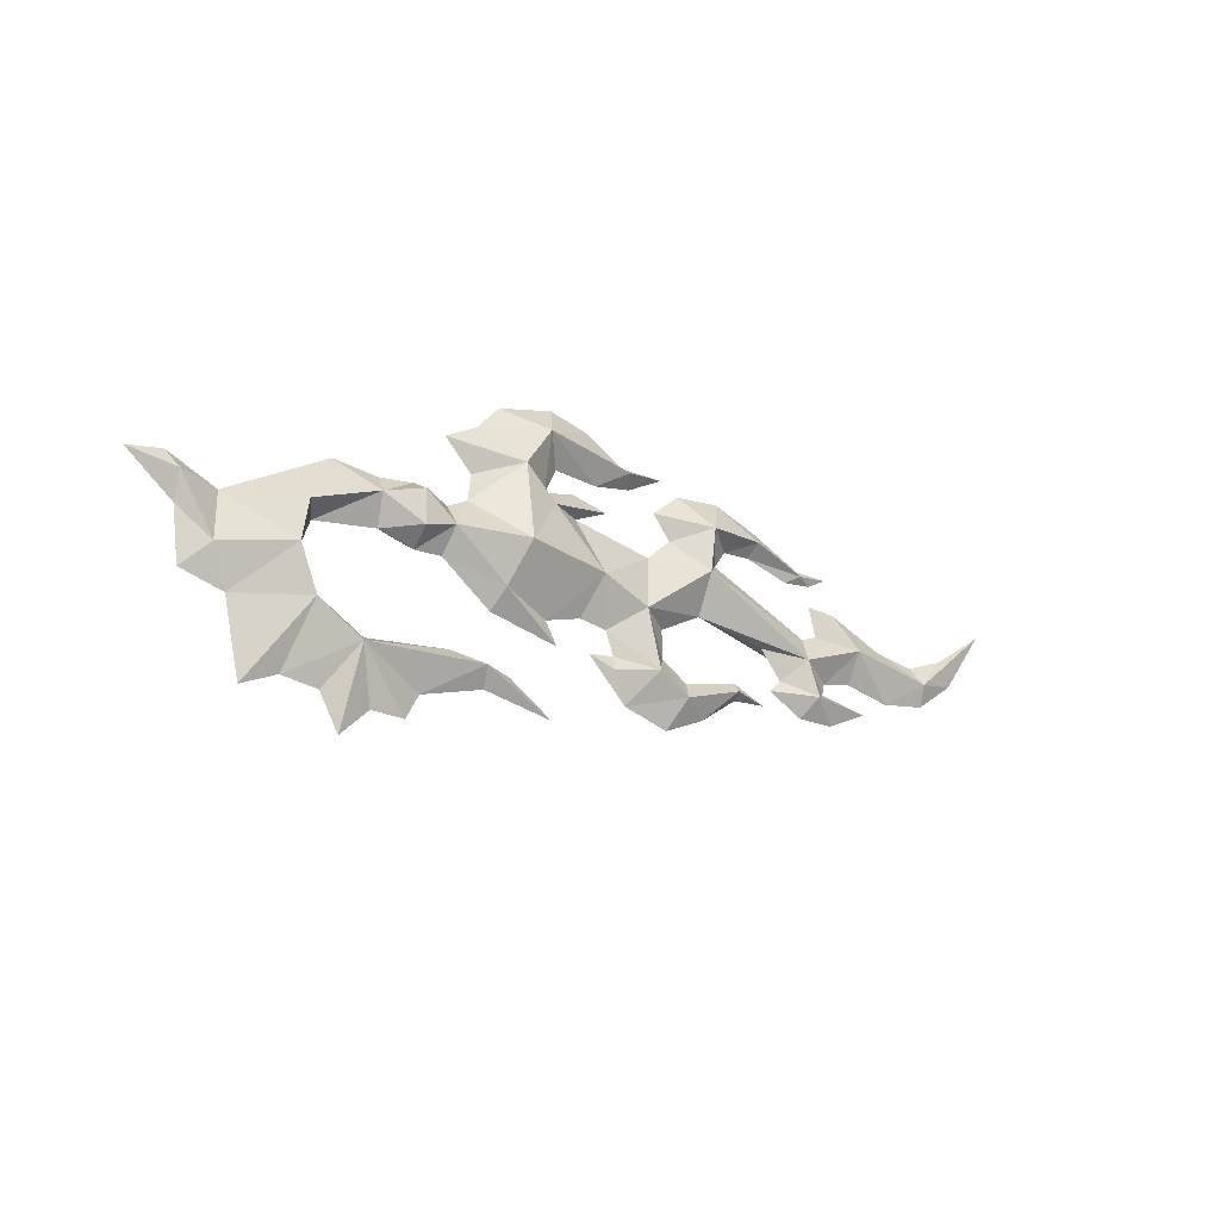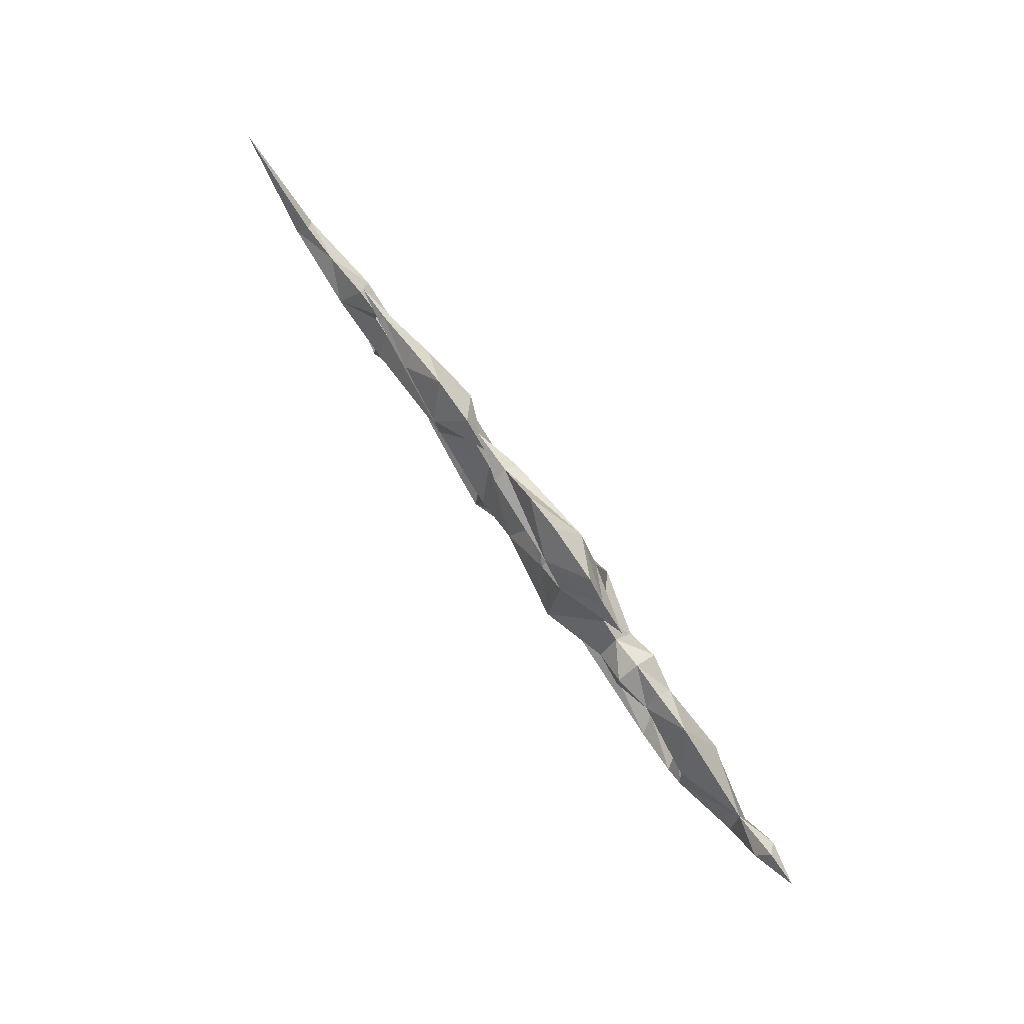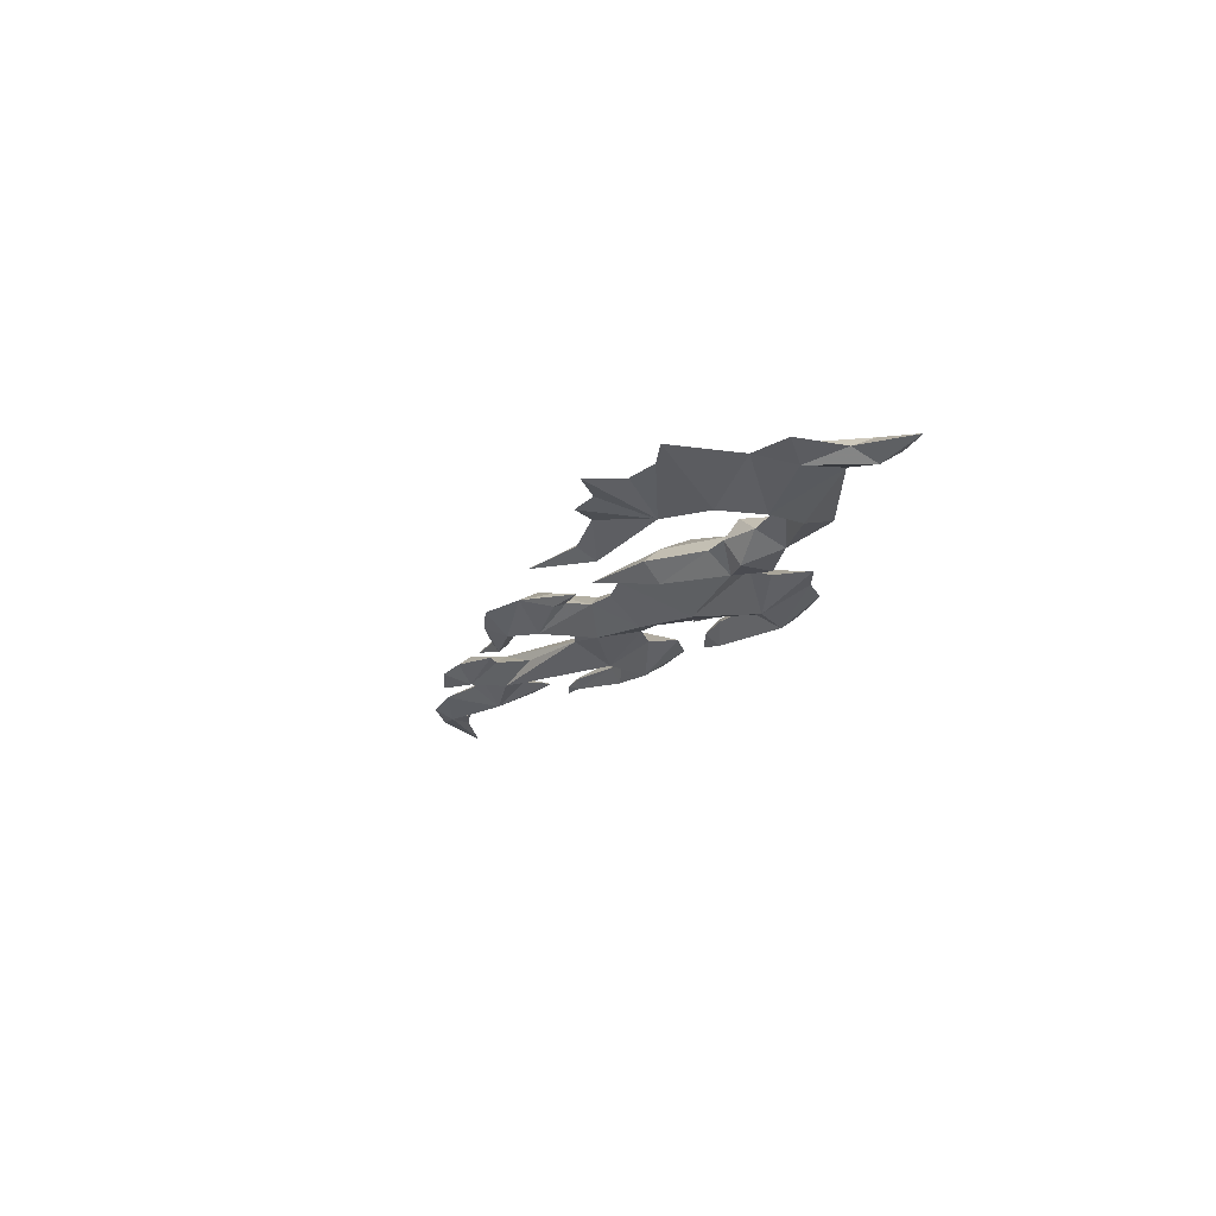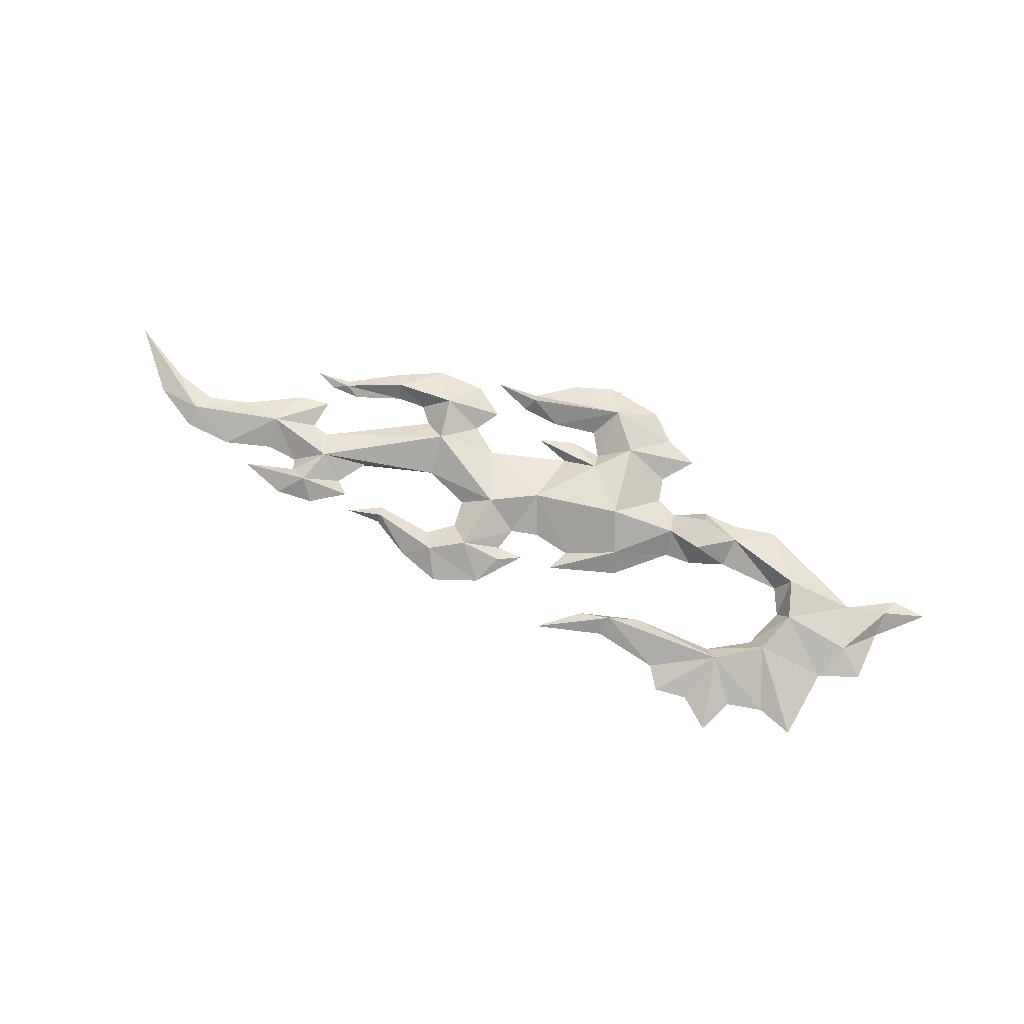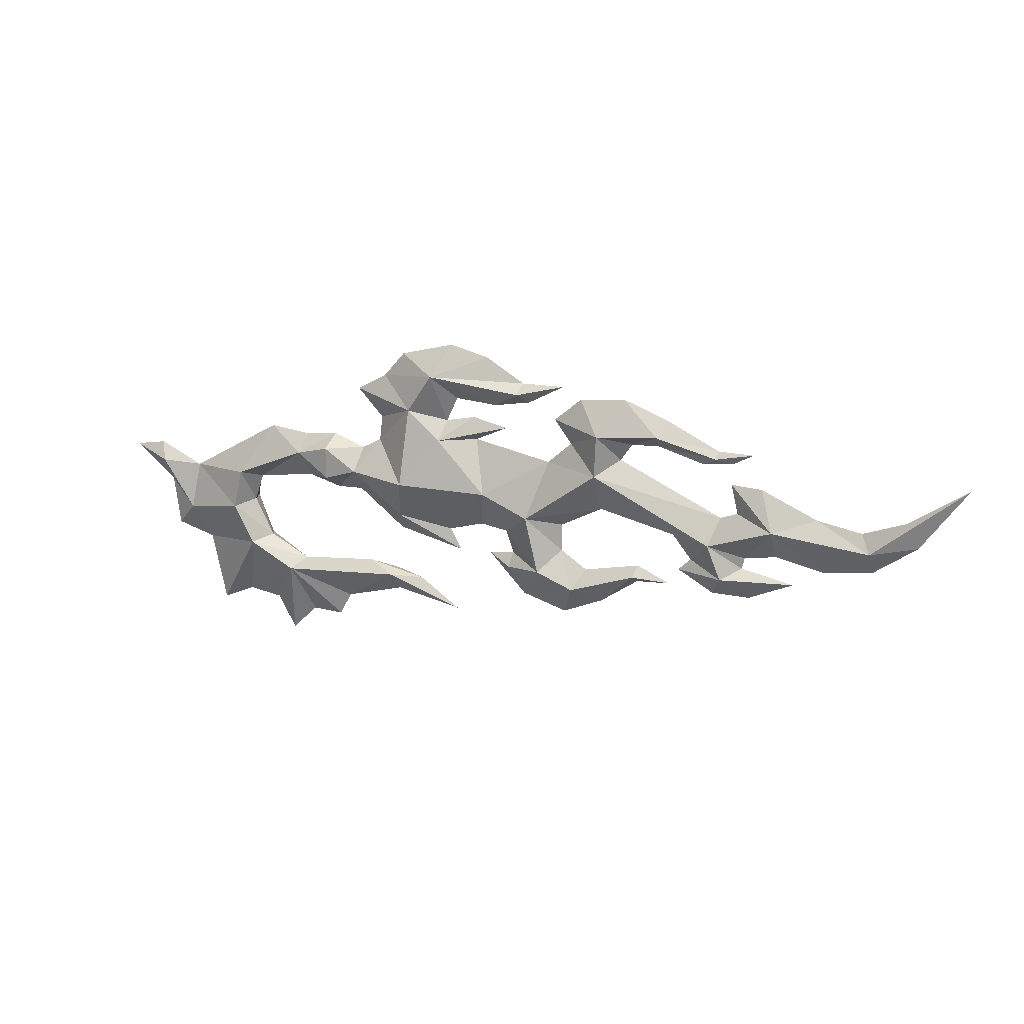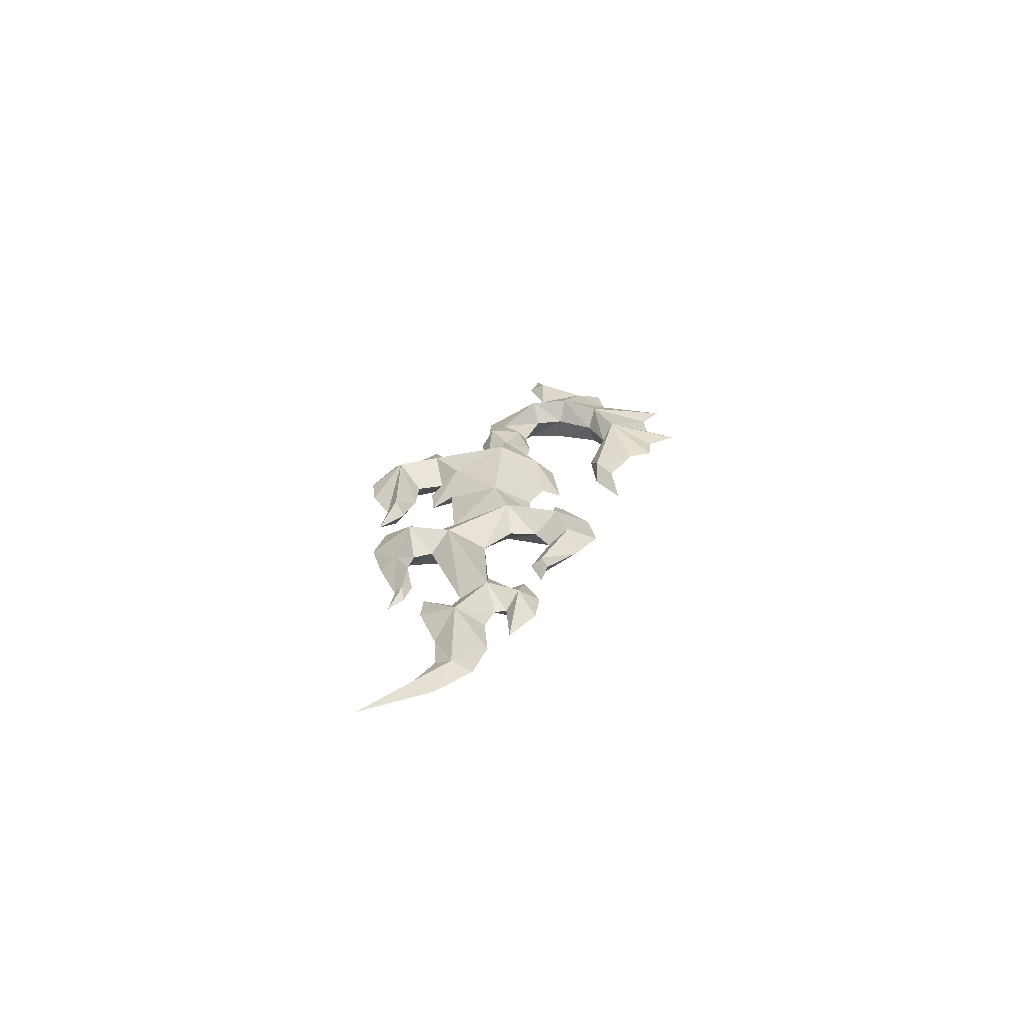
<metadata>
{"format":"obj","ext":"obj","renderer":"f3d","projection":"perspective","resolution":1024,"background":"white","views":[{"elev":-21.7,"azim":-39.2,"up":"+Z"},{"elev":77.7,"azim":-126.6,"up":"+Z"},{"elev":-18.5,"azim":-118.5,"up":"+Y"},{"elev":76.6,"azim":-163.0,"up":"+Y"},{"elev":17.8,"azim":24.7,"up":"+Z"},{"elev":21.7,"azim":96.6,"up":"+Y"}]}
</metadata>
<code>
g common_rightHandItem_18080m
v -0.4324 0.2303 -2.677
v 2.406 0.1915 -4.778
v 2.71 -0.7507 -3.678
v -0.3411 -0.838 -1.341
v 0.9521 0.2106 0.6016
v -0.2183 0.2277 -0.01662
v 3.364 -1.953 -1.409
v 11.97 -1.131 -5.89
v 11.18 -1.089 -2.728
v 9.421 0.09917 -4.031
v 9.906 0.09278 -5.32
v 15.62 0.01755 -7.459
v 17.83 -0.0115 -5.918
v 17.71 -0.5297 -5.555
v 14.02 -0.8495 -6.79
v 1.389 0.2049 4.648
v 3.564 -1.047 2.977
v 5.046 -1.079 5.158
v 2.677 0.1879 6.098
v 5.552 0.1501 2.323
v 6.236 0.1411 3.749
v 19.1 -0.8233 3.015
v 22.48 -0.4291 2.085
v 22.53 -0.07341 2.473
v 19.54 -0.03402 3.853
v 16.83 0.001614 4.823
v 15.64 -1.271 2.776
v 17.36 -0.005368 2.235
v 18.97 -0.02652 2.333
v 21.66 -0.06197 1.63
v 17.86 -0.01195 -4.959
v 14.6 0.03106 -5.694
v 15.47 -1.099 0.3729
v 22.34 -0.9768 -2.867
v 22.77 -0.0766 -1.371
v 16.68 0.003676 1.256
v -0.2183 0.2277 -0.01662
v -2.166 0.2517 0.6385
v -2.217 -0.9831 -0.06811
v -0.3411 -0.838 -1.341
v -2.194 -0.9833 -1.913
v -1.995 0.2497 -2.75
v -0.4324 0.2303 -2.677
v -4.112 0.2757 0.3727
v -4.371 -0.5637 -0.6863
v -4.046 0.2749 -2.235
v -8.421 -0.9347 -2.34
v -7.591 0.3231 -2.784
v -8.857 -1.067 -4.585
v -8.171 0.3307 -4.365
v -7.78 -0.8938 -6.864
v -7.005 0.3154 -6.574
v -12.35 0.3857 -2.623
v -12.68 -0.1525 -5.335
v -5.142 -0.7209 -8.31
v -4.529 0.2828 -7.752
v 1.864 -0.4864 -7.755
v 0.1661 0.221 -7.225
v 13.03 0.05164 -4.715
v 10.63 0.08323 -7.779
v 13.27 0.04857 -8.493
v 10.52 0.08468 5.084
v 8.21 0.1151 6.395
v 10.43 -0.6762 4.549
v -0.3031 1.296 -1.341
v 2.74 1.125 -3.678
v 3.432 2.31 -1.409
v 12.01 1.261 -5.89
v 11.22 1.24 -2.728
v 14.04 0.9266 -6.79
v 17.73 0.5097 -5.555
v 5.085 1.392 5.158
v 3.603 1.399 2.977
v 19.13 0.7663 3.015
v 22.49 0.2835 2.085
v 15.68 1.305 2.776
v 15.51 1.137 0.373
v 22.36 0.8348 -2.867
v -0.3031 1.296 -1.341
v -2.172 1.487 -0.0681
v -2.15 1.487 -1.913
v -4.343 1.121 -0.6863
v -8.38 1.602 -2.34
v -8.813 1.746 -4.585
v -7.741 1.544 -6.864
v -12.66 0.9322 -5.335
v -5.11 1.302 -8.31
v 1.885 0.8834 -7.755
v 10.45 0.8478 4.549
v 6.4 0.1389 -5.62
v 5.715 0.1479 -4.42
v 8.449 -1.105 -1.603
v 8.364 0.1131 -5.508
v 9.732 -0.2865 -6.138
v 19.81 -0.03752 -5.755
v 5.459 -0.9459 1.315
v 7.502 0.1244 1.401
v 9.447 0.09882 2.295
v 7.303 0.127 2.722
v 5.899 0.1455 6.932
v 13.04 0.0515 5.144
v 8.742 0.1081 3.595
v 10.91 0.07955 3.995
v 15.47 -1.099 0.3729
v 12.15 0.06329 0.5635
v 13.58 0.04445 1.847
v 12.56 0.0579 3.166
v 14.16 0.03679 4.513
v 24.58 -0.1004 2.479
v 16.68 0.003676 1.256
v 23.37 -0.08438 1.824
v 13.04 0.05159 -3.146
v 15.51 0.01899 -1.844
v 15.51 0.01899 -1.844
v 19.81 -0.03763 -2.579
v 21.06 -0.05409 -4.094
v 26.04 -1.135 -1.555
v 23.76 -0.08953 -1.007
v 23.35 -0.08421 0.6435
v 31.45 -0.7155 -2.144
v 28.34 -0.1498 -0.7632
v 25.13 -0.1076 0.571
v 30.87 -0.1832 -1.163
v 33.29 -0.215 -0.2493
v 36.56 -0.258 1.978
v 20.36 -0.04477 -4.799
v 23.12 -0.9466 -4.763
v 22.42 -0.07194 -5.898
v 24.58 -0.1004 -5.877
v 27.14 -0.1341 -4.72
v 24.14 -0.0945 -4.193
v 24.28 -0.09648 -3.562
v 26.08 -0.1202 -3.217
v 28.84 -0.1564 -3.73
v 31.62 -0.193 -3.285
v 33.99 -0.2242 -1.578
v -6.659 0.3108 0.6051
v -15.07 0.4215 -1.453
v -14.59 -0.2355 -2.443
v -17.04 0.4474 -1.812
v -14.44 0.4132 -3.845
v -14.05 0.4082 -6.732
v -11.66 0.3767 -7.348
v -10.76 0.3649 -11.36
v 3.673 0.1748 -7.86
v 6.116 0.1427 -9.464
v -8.768 0.3386 -10.48
v -6.71 0.3115 -10.73
v -5.622 0.2972 -12.63
v -4.038 0.2763 -11.1
v -2.158 0.2516 -11.14
v -1.427 0.242 -9.801
v 2.149 0.1949 -8.773
v 7.807 0.1204 -3.813
v -0.4339 0.2289 3.65
v 1.124 0.2084 2.051
v 8.488 1.328 -1.603
v 9.744 0.4765 -6.138
v 5.494 1.248 1.315
v 15.51 1.137 0.373
v 26.07 0.8954 -1.555
v 31.47 0.3336 -2.144
v 23.14 0.784 -4.763
v -14.57 1.066 -2.443
f 1 2 3
f 3 4 1
f 5 6 4
f 4 7 5
f 8 9 10
f 10 11 8
f 12 13 14
f 14 15 12
f 16 17 18
f 18 19 16
f 18 17 20
f 20 21 18
f 22 23 24
f 24 25 22
f 26 27 22
f 22 25 26
f 28 29 22
f 22 27 28
f 29 30 23
f 23 22 29
f 15 14 31
f 31 32 15
f 33 34 35
f 35 36 33
f 37 38 39
f 39 40 37
f 40 41 42
f 42 43 40
f 38 44 45
f 45 39 38
f 41 45 46
f 46 42 41
f 45 47 48
f 48 46 45
f 47 49 50
f 50 48 47
f 49 51 52
f 52 50 49
f 49 47 53
f 53 54 49
f 51 55 56
f 56 52 51
f 55 57 58
f 58 56 55
f 59 8 15
f 15 32 59
f 15 8 60
f 60 61 15
f 62 63 18
f 18 64 62
f 1 65 66
f 66 2 1
f 5 67 65
f 65 6 5
f 68 11 10
f 10 69 68
f 12 70 71
f 71 13 12
f 16 19 72
f 72 73 16
f 72 21 20
f 20 73 72
f 74 25 24
f 24 75 74
f 26 25 74
f 74 76 26
f 28 76 74
f 74 29 28
f 29 74 75
f 75 30 29
f 70 32 31
f 31 71 70
f 77 36 35
f 35 78 77
f 37 79 80
f 80 38 37
f 79 43 42
f 42 81 79
f 38 80 82
f 82 44 38
f 81 42 46
f 46 82 81
f 82 46 48
f 48 83 82
f 83 48 50
f 50 84 83
f 84 50 52
f 52 85 84
f 84 86 53
f 53 83 84
f 85 52 56
f 56 87 85
f 87 56 58
f 58 88 87
f 59 32 70
f 70 68 59
f 70 61 60
f 60 68 70
f 62 89 72
f 72 63 62
f 5 7 17
f 3 2 90
f 91 3 90
f 4 3 7
f 92 7 91
f 11 93 94
f 61 12 15
f 13 95 14
f 7 92 96
f 97 98 96
f 96 99 20
f 96 98 99
f 91 7 3
f 19 18 100
f 100 18 63
f 64 101 62
f 64 18 102
f 102 103 64
f 103 101 64
f 9 104 105
f 104 106 105
f 104 27 106
f 106 27 107
f 27 26 108
f 27 108 107
f 24 23 109
f 27 110 28
f 104 110 27
f 30 111 23
f 23 111 109
f 14 95 31
f 9 112 113
f 9 113 104
f 114 115 34
f 34 115 116
f 34 117 118
f 34 118 35
f 118 117 119
f 117 120 121
f 117 122 119
f 117 121 122
f 121 120 123
f 123 120 124
f 120 125 124
f 116 126 127
f 116 127 34
f 126 128 127
f 128 129 127
f 129 130 127
f 127 131 34
f 127 130 131
f 132 133 117
f 133 134 117
f 134 135 120
f 135 136 120
f 136 125 120
f 44 137 45
f 40 39 41
f 39 45 41
f 137 53 47
f 53 138 139
f 138 140 139
f 139 141 54
f 139 140 141
f 141 142 54
f 54 142 143
f 49 143 51
f 51 143 144
f 58 57 145
f 145 57 146
f 144 147 51
f 51 147 55
f 147 148 55
f 148 149 55
f 149 150 55
f 55 150 151
f 151 152 55
f 55 152 57
f 153 146 57
f 94 93 60
f 8 11 94
f 53 139 54
f 54 143 49
f 45 137 47
f 114 34 33
f 9 105 92
f 57 152 153
f 34 131 132
f 132 117 34
f 117 134 120
f 9 59 112
f 92 10 9
f 92 105 97
f 92 154 10
f 92 91 154
f 96 92 97
f 9 8 59
f 8 94 60
f 17 16 155
f 17 96 20
f 17 156 5
f 17 155 156
f 17 7 96
f 102 18 21
f 5 73 67
f 66 90 2
f 91 90 66
f 65 67 66
f 157 91 67
f 11 158 93
f 61 70 12
f 13 71 95
f 67 159 157
f 97 159 98
f 159 20 99
f 159 99 98
f 91 66 67
f 19 100 72
f 100 63 72
f 89 62 101
f 89 102 72
f 102 89 103
f 103 89 101
f 69 105 160
f 160 105 106
f 160 106 76
f 106 107 76
f 76 108 26
f 76 107 108
f 24 109 75
f 76 28 110
f 160 76 110
f 30 75 111
f 75 109 111
f 71 31 95
f 69 113 112
f 69 160 113
f 114 78 115
f 78 116 115
f 78 118 161
f 78 35 118
f 118 119 161
f 161 121 162
f 161 119 122
f 161 122 121
f 121 123 162
f 123 124 162
f 162 124 125
f 116 163 126
f 116 78 163
f 126 163 128
f 128 163 129
f 129 163 130
f 163 78 131
f 163 131 130
f 132 161 133
f 133 161 134
f 134 162 135
f 135 162 136
f 136 162 125
f 44 82 137
f 79 81 80
f 80 81 82
f 137 83 53
f 53 164 138
f 138 164 140
f 164 86 141
f 164 141 140
f 141 86 142
f 86 143 142
f 84 85 143
f 85 144 143
f 58 145 88
f 145 146 88
f 144 85 147
f 85 87 147
f 147 87 148
f 148 87 149
f 149 87 150
f 87 151 150
f 151 87 152
f 87 88 152
f 153 88 146
f 158 60 93
f 68 158 11
f 53 86 164
f 86 84 143
f 82 83 137
f 114 77 78
f 69 157 105
f 88 153 152
f 78 132 131
f 132 78 161
f 161 162 134
f 69 112 59
f 157 69 10
f 157 97 105
f 157 10 154
f 157 154 91
f 159 97 157
f 69 59 68
f 68 60 158
f 73 155 16
f 73 20 159
f 73 5 156
f 73 156 155
f 73 159 67
f 102 21 72

</code>
